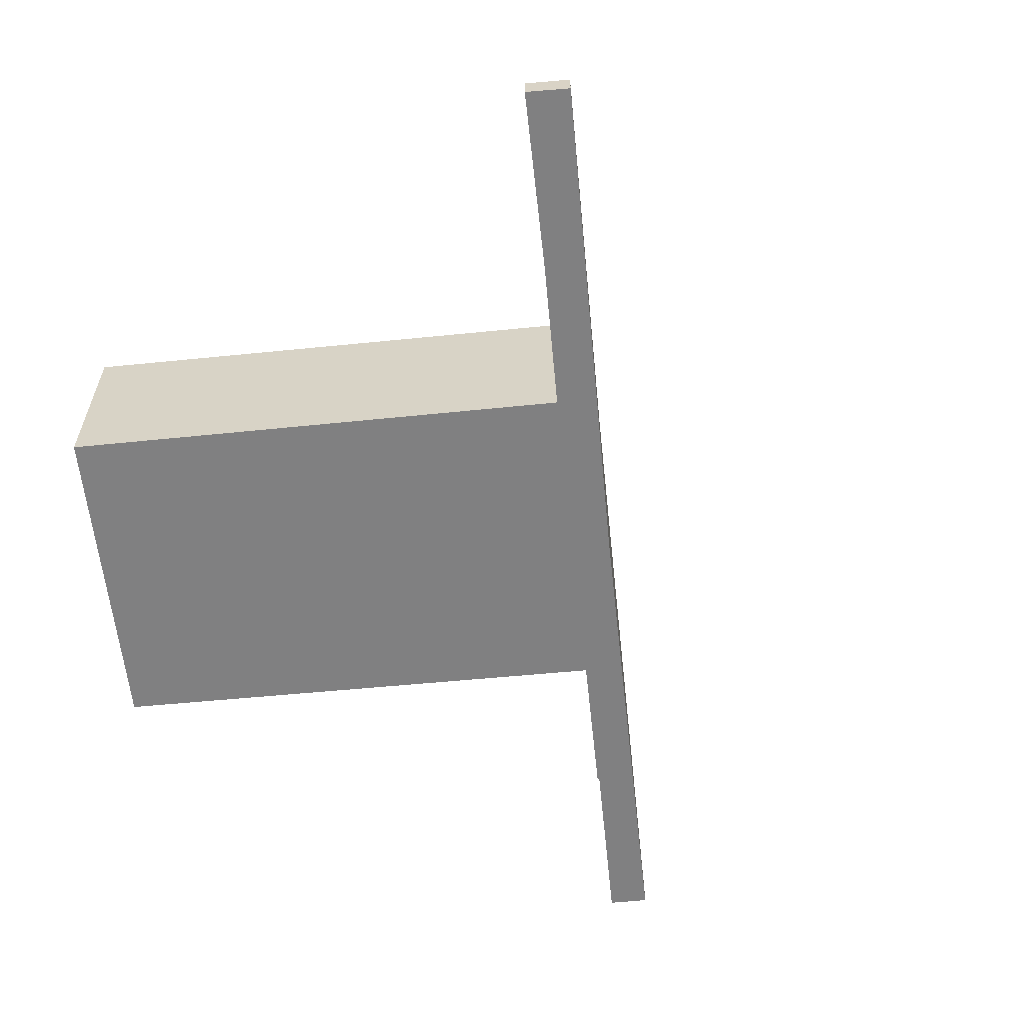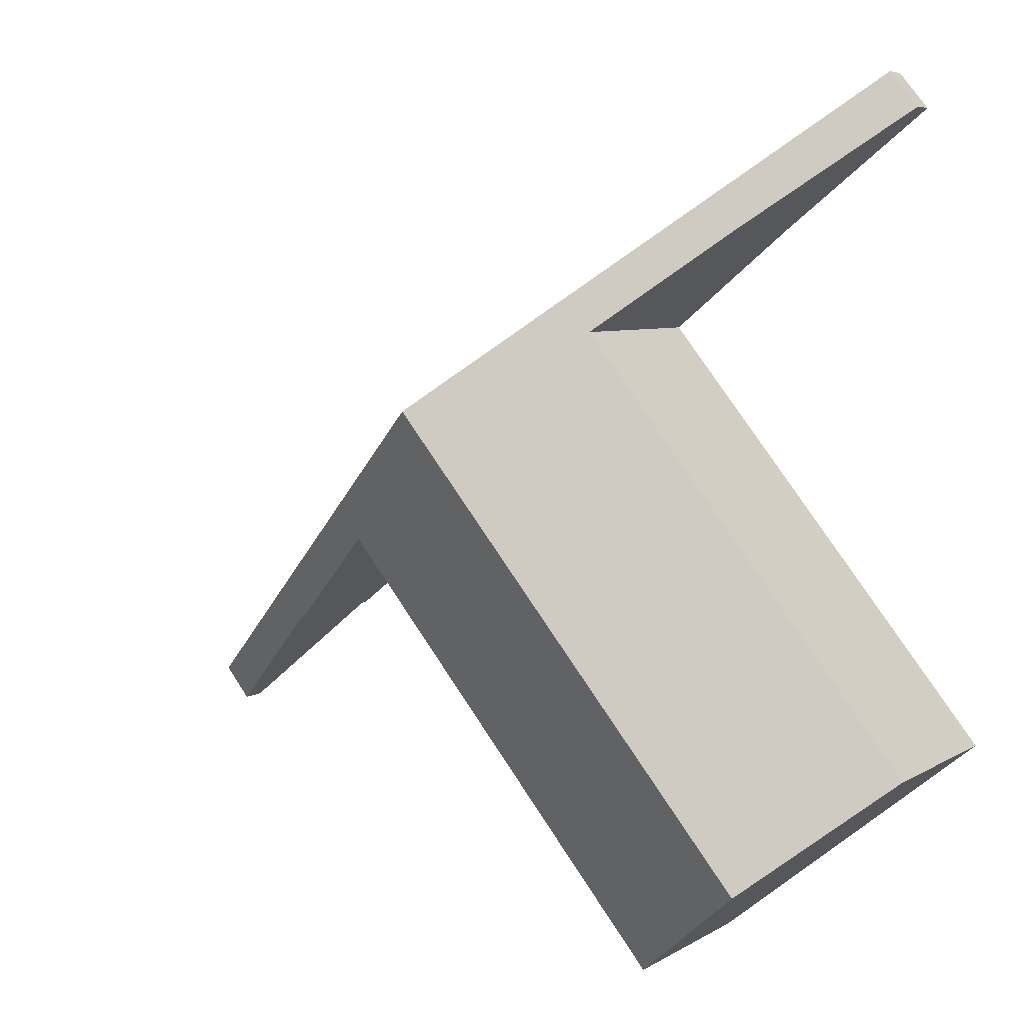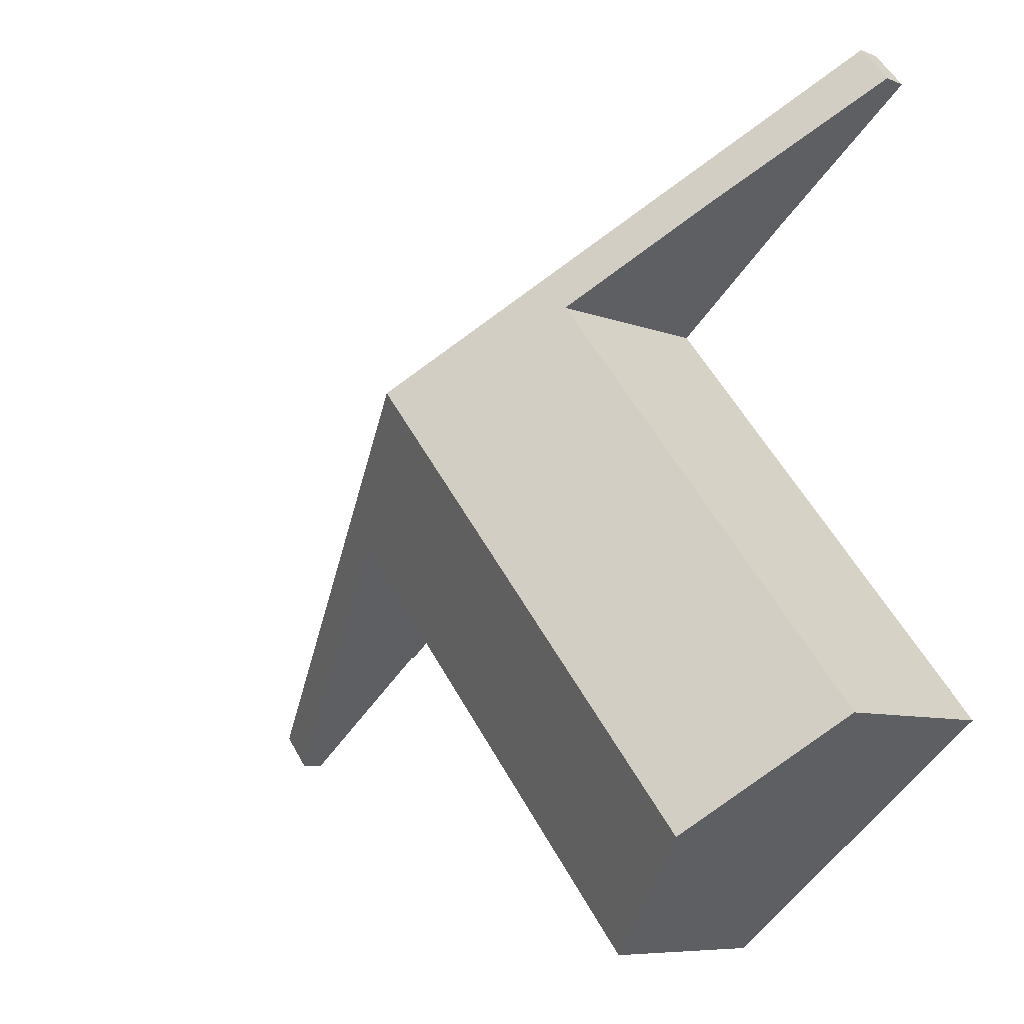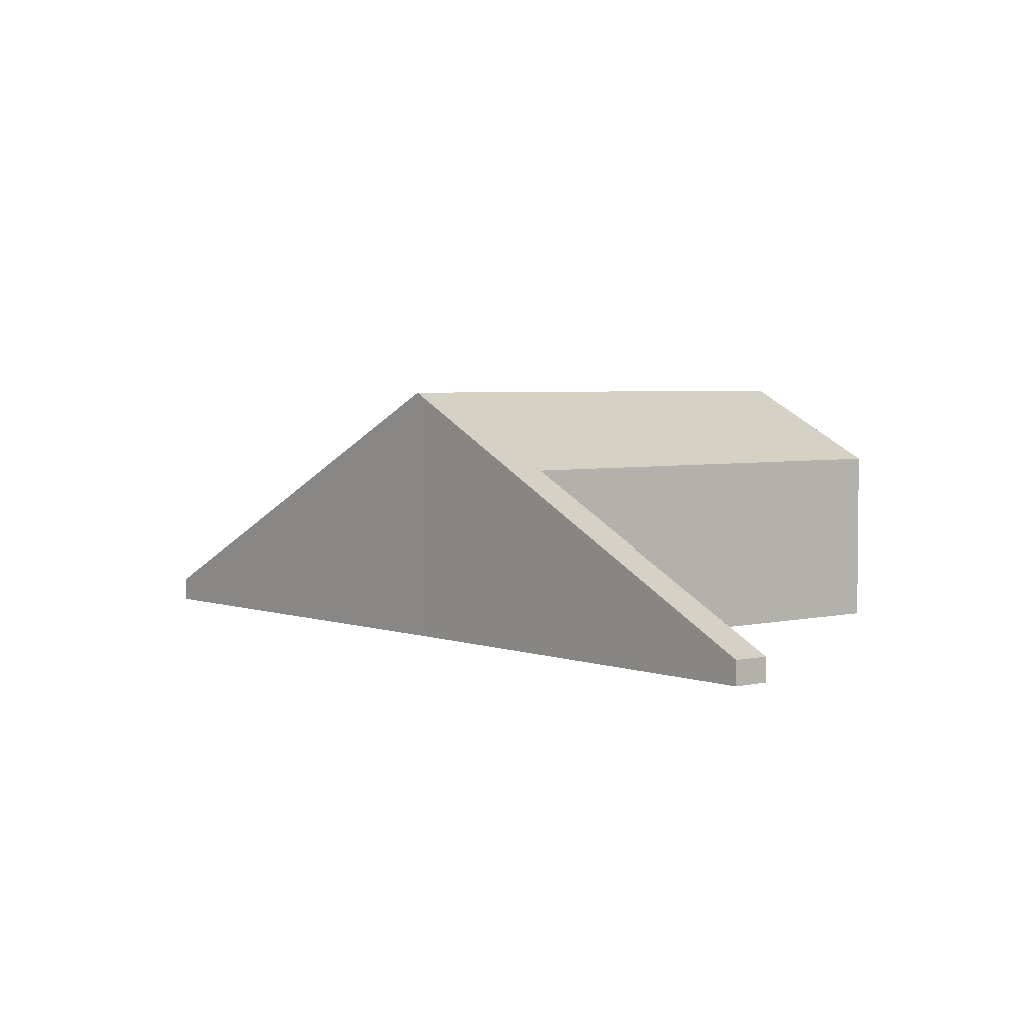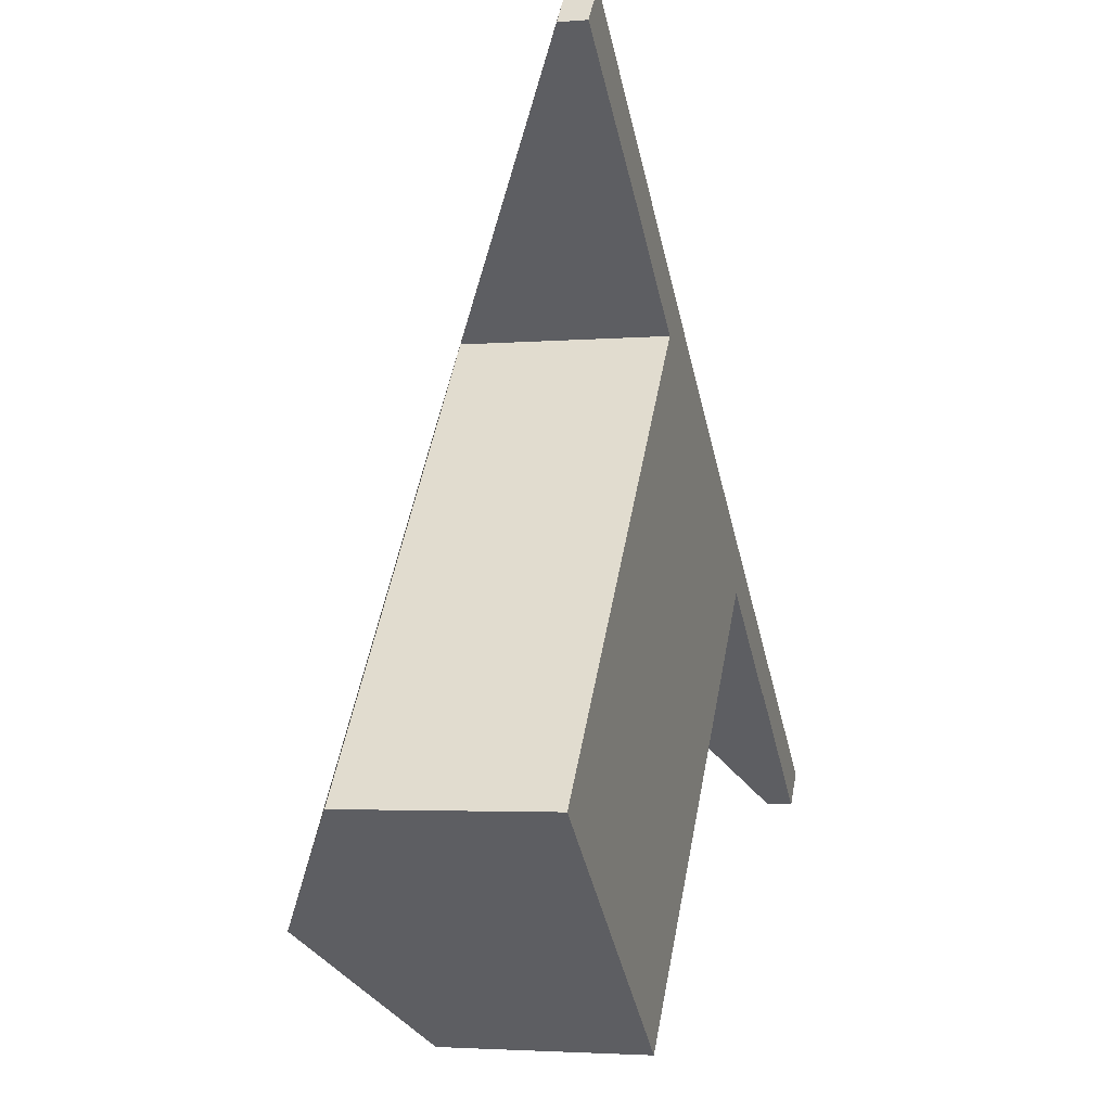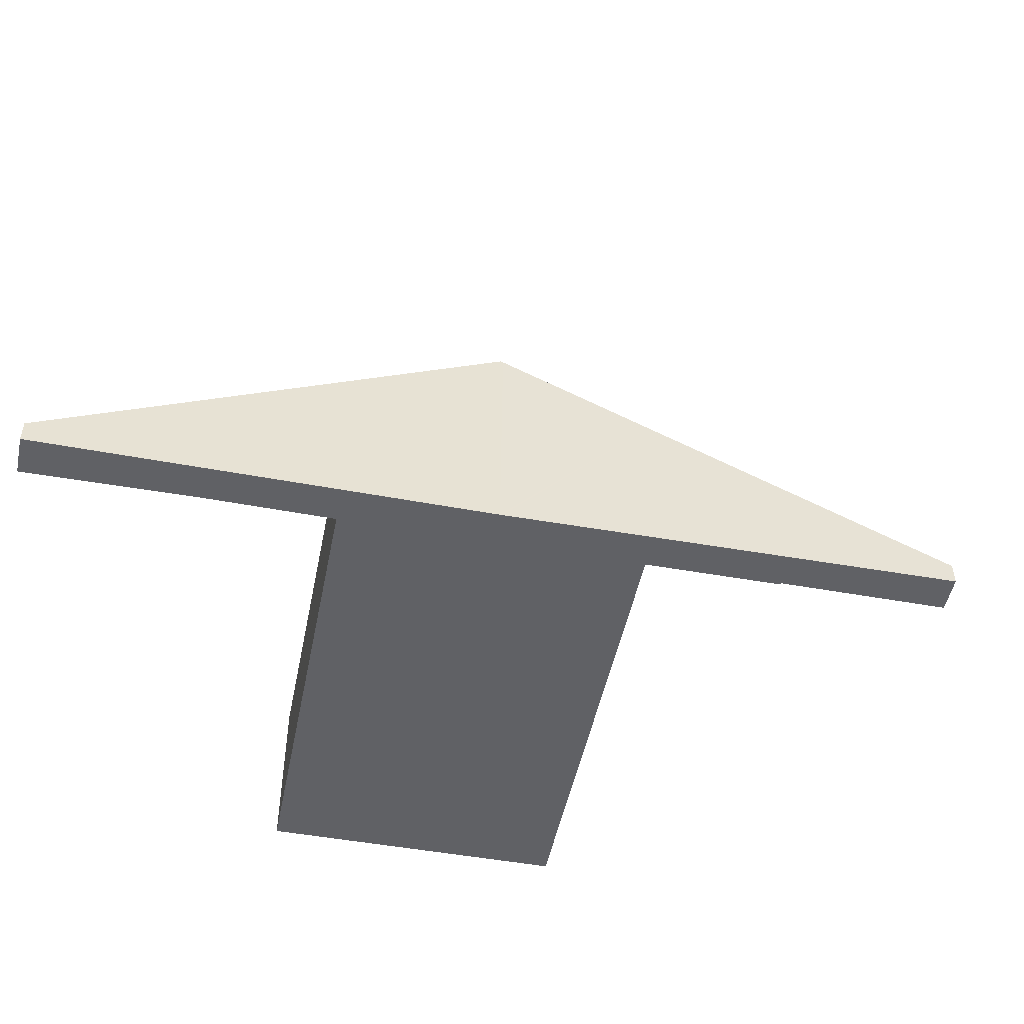
<metadata>
{"format":"obj","ext":"obj","renderer":"f3d","projection":"perspective","resolution":1024,"background":"white","views":[{"elev":-60.1,"azim":-45.1,"up":"+Y"},{"elev":5.9,"azim":-149.8,"up":"+Z"},{"elev":-7.6,"azim":-138.5,"up":"+Z"},{"elev":3.7,"azim":89.8,"up":"+Y"},{"elev":-3.2,"azim":-73.7,"up":"+Z"},{"elev":-49.5,"azim":27.7,"up":"+Y"}]}
</metadata>
<code>
v  20.79 11.9 13.99
v  20.87 11.84 13.92
v  25.41 8.3 8.072
v  36.89 1.084 -1.11
v  32.29 4.668 4.798
v  37.99 1.088 0.246
v  30.62 5.052 3.985
v  32.14 4.765 4.922
v  26.59 8.251 9.354
v  30.56 5.051 3.92
v  25.49 8.251 8.009
v  11.3 8.3 -9.181
v  5.609 11.9 -4.559
v  3.746 1.126 27.82
v  8.877 5.046 21.48
v  2.605 1.114 26.46
v  3.843 1.126 27.94
v  13.61 7.333 19.9
v  13.91 8.251 17.32
v  13.75 7.422 19.79
v  15.05 8.251 18.71
v  13.96 8.286 17.27
v  0 8.349 5.112e-16
v  30.56 -2.4e-16 3.92
v  25.49 -4.904e-16 8.009
v  25.41 -4.943e-16 8.072
v  11.3 5.622e-16 -9.181
v  5.609 2.792e-16 -4.559
v  0 0 0
v  13.96 -1.058e-15 17.27
v  8.877 -1.315e-15 21.48
v  13.91 -1.061e-15 17.32
v  2.605 -1.62e-15 26.46
v  30.62 -2.44e-16 3.985
v  36.89 6.797e-17 -1.11
v  37.99 -1.506e-17 0.246
v  37.95 1.088 0.199
v  37.95 -1.219e-17 0.199
v  3.746 -1.703e-15 27.82
v  3.843 -1.711e-15 27.94
v  13.61 -1.219e-15 19.9
v  13.75 -1.212e-15 19.79
v  15.05 -1.146e-15 18.71
v  20.79 -8.568e-16 13.99
v  20.87 -8.524e-16 13.92
v  26.59 -5.728e-16 9.354
v  32.14 -3.014e-16 4.922
v  32.29 -2.938e-16 4.798
g defaultobject
f 1 2 3
f 4 5 6
f 5 4 7
f 5 7 8
f 8 7 9
f 9 7 10
f 9 10 11
f 9 11 2
f 2 11 3
f 12 1 3
f 1 12 13
f 14 15 16
f 15 14 17
f 15 17 18
f 15 18 19
f 19 18 20
f 19 20 21
f 19 21 22
f 22 13 23
f 13 22 21
f 13 21 1
f 24 11 10
f 11 24 25
f 11 25 3
f 3 25 26
f 27 13 12
f 13 27 23
f 23 27 28
f 23 28 29
f 30 19 22
f 19 30 15
f 15 30 31
f 31 30 32
f 31 16 15
f 16 31 33
f 4 34 7
f 34 4 35
f 26 12 3
f 12 26 27
f 36 37 6
f 37 36 4
f 4 36 35
f 35 36 38
f 34 10 7
f 10 34 24
f 29 22 23
f 22 29 30
f 33 14 16
f 14 33 39
f 14 39 17
f 17 39 40
f 40 18 17
f 18 40 41
f 18 41 20
f 20 41 21
f 21 41 42
f 21 42 43
f 21 43 1
f 1 43 44
f 1 44 2
f 2 44 9
f 9 44 45
f 9 45 46
f 9 46 8
f 8 46 47
f 8 47 5
f 5 47 48
f 5 48 6
f 6 48 36
f 36 34 35
f 34 36 48
f 34 48 47
f 34 47 46
f 34 25 24
f 25 34 46
f 25 46 45
f 25 45 26
f 26 45 27
f 27 45 28
f 28 45 44
f 28 44 43
f 28 43 30
f 28 30 29
f 30 43 32
f 32 43 42
f 32 42 31
f 31 42 41
f 31 41 40
f 31 40 39
f 31 39 33

</code>
